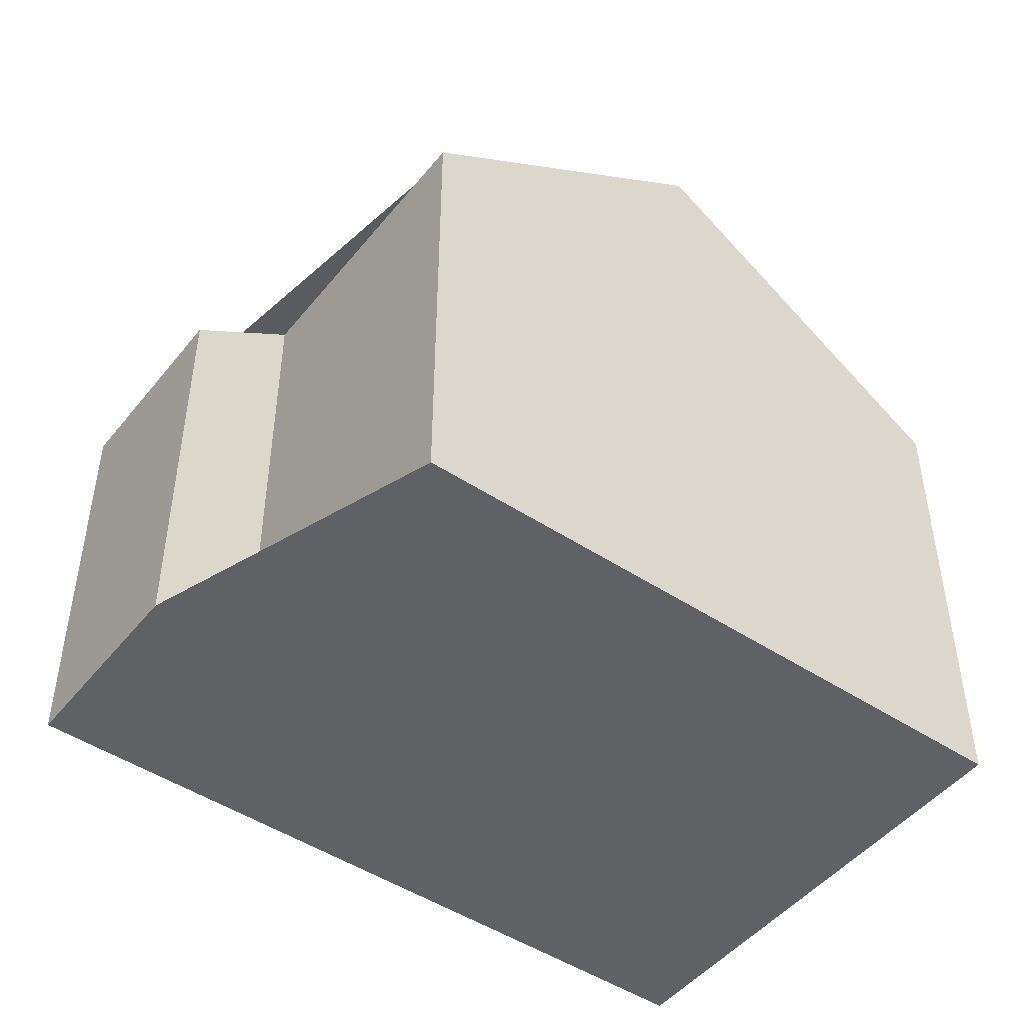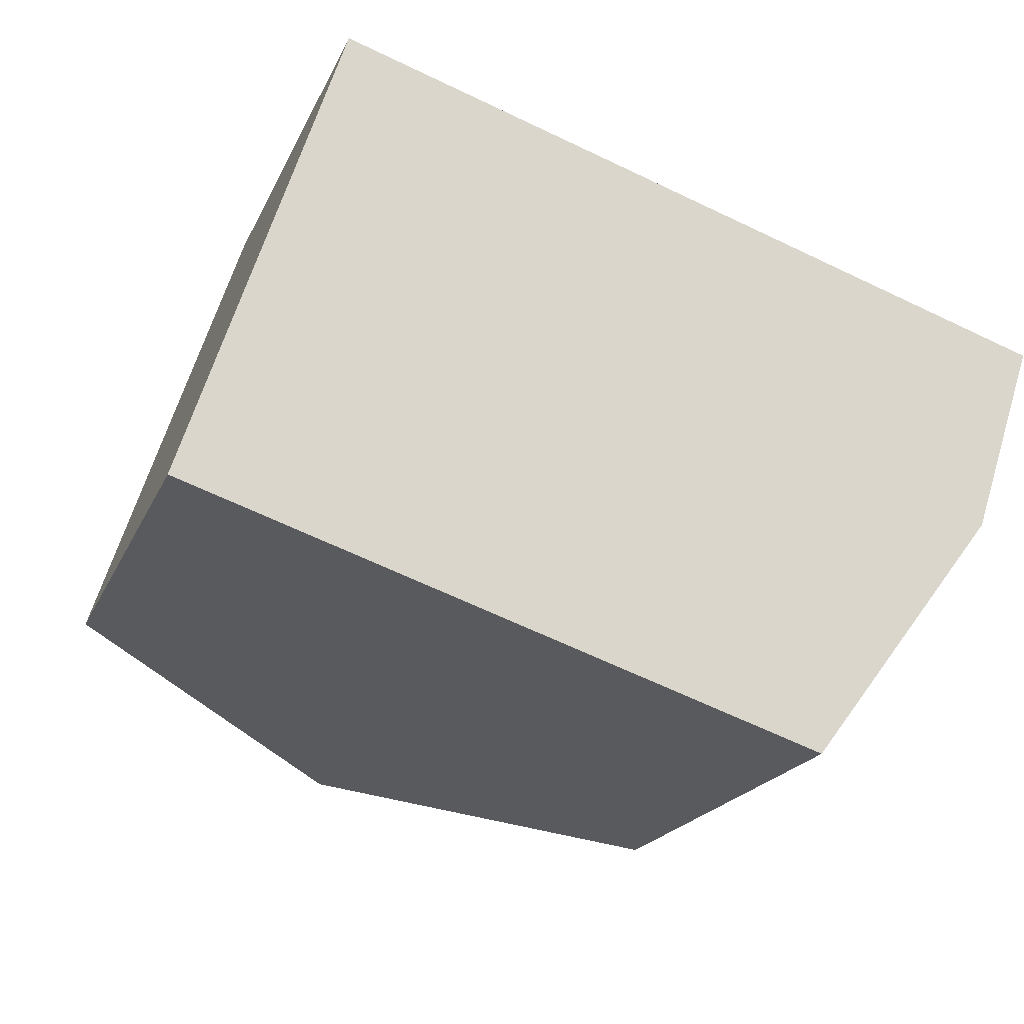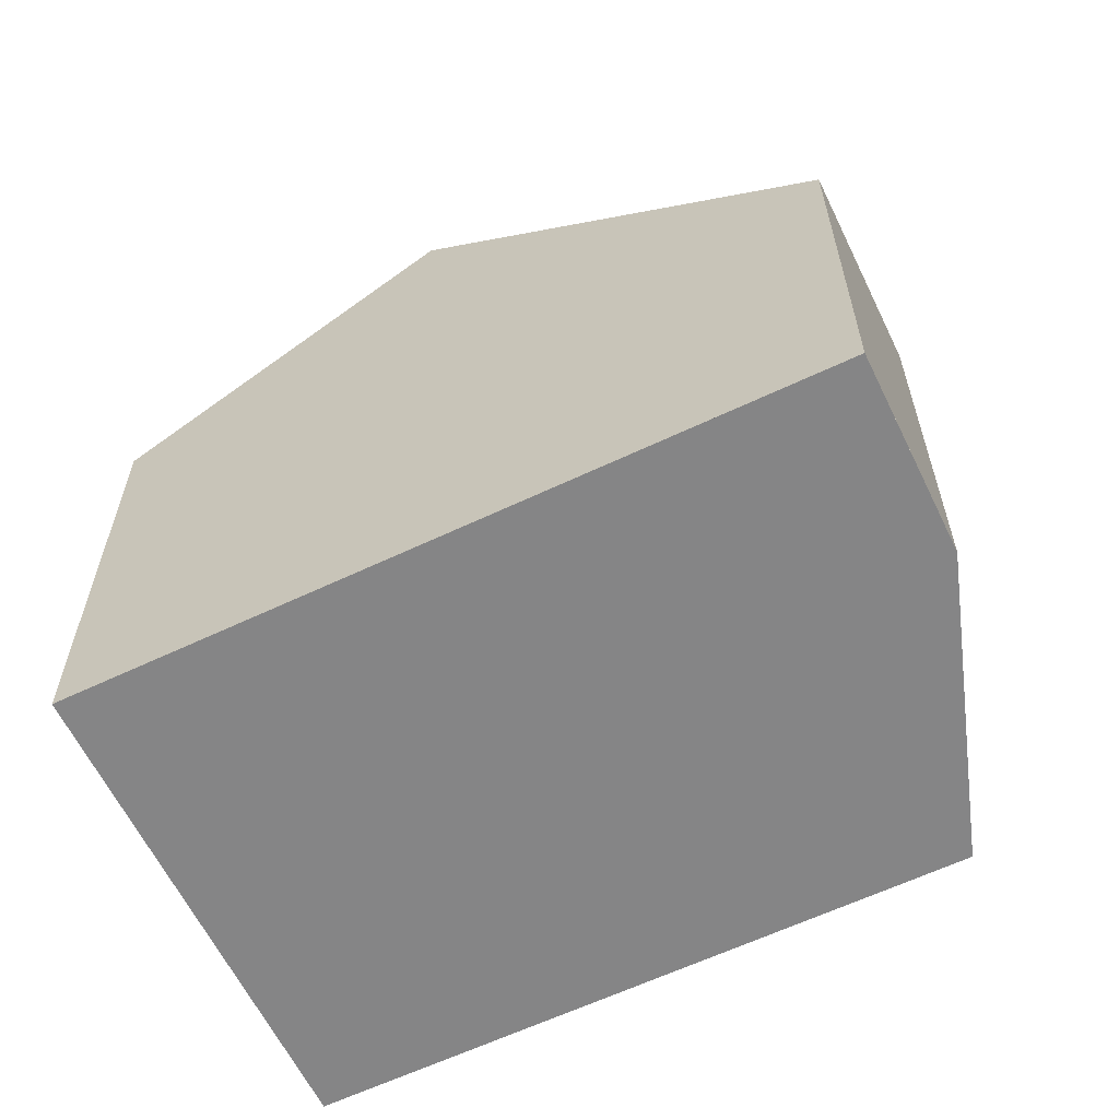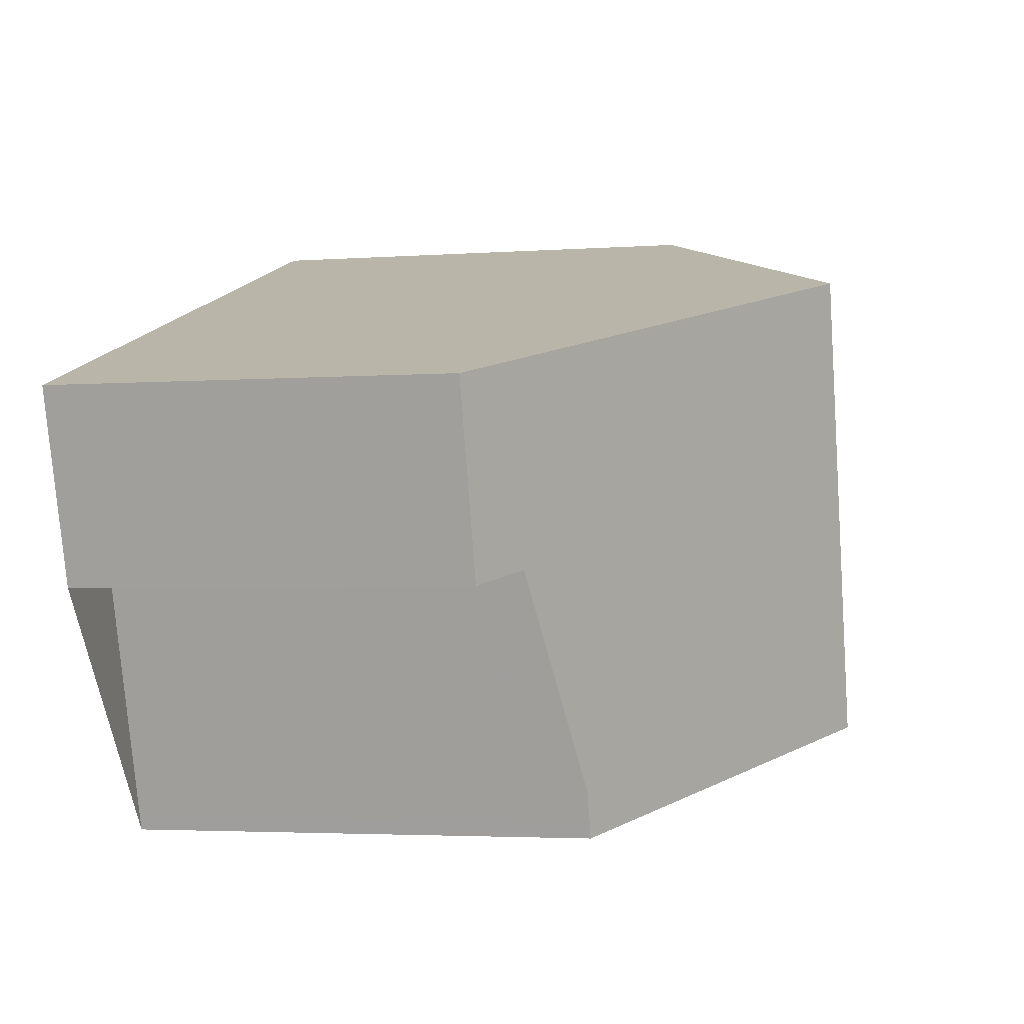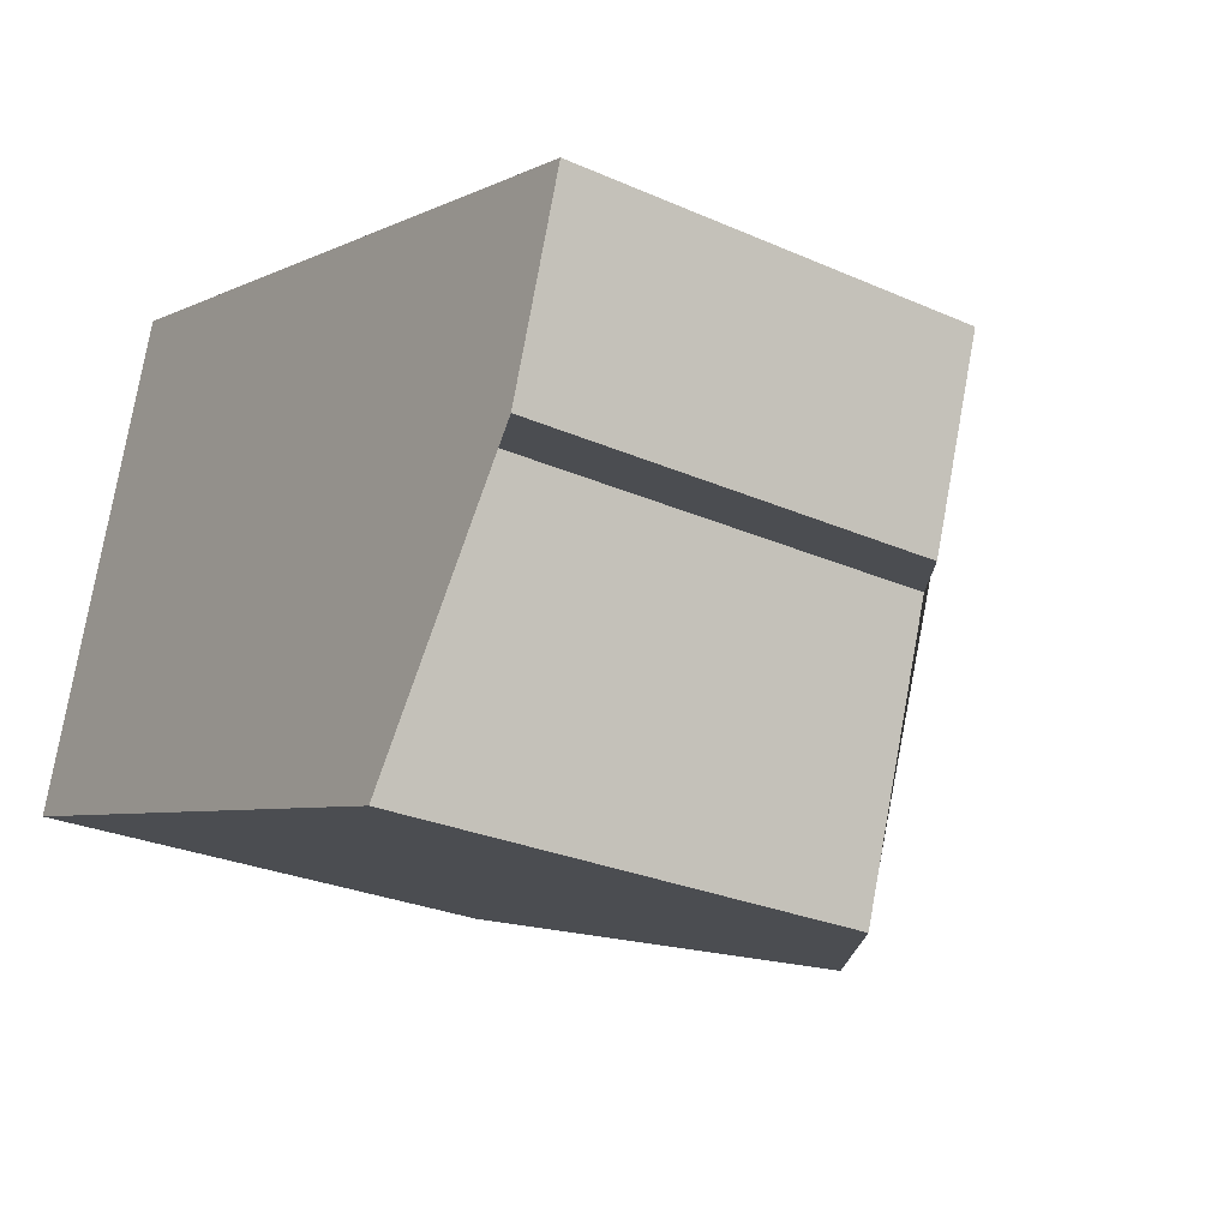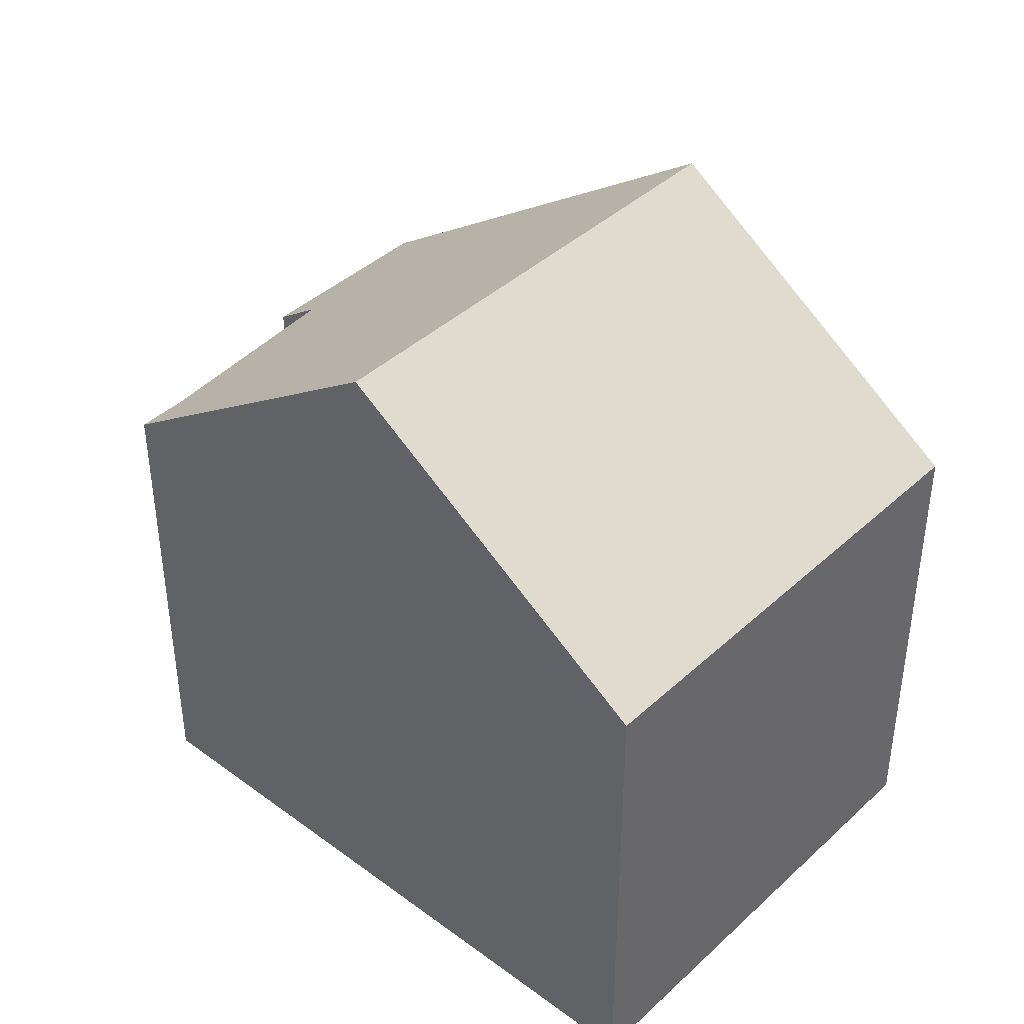
<metadata>
{"format":"obj","ext":"obj","renderer":"f3d","projection":"perspective","resolution":1024,"background":"white","views":[{"elev":-47.6,"azim":-18.6,"up":"+Z"},{"elev":-19.6,"azim":161.6,"up":"+Y"},{"elev":-61.9,"azim":-136.1,"up":"+Z"},{"elev":-3.3,"azim":-76.2,"up":"+Y"},{"elev":-26.7,"azim":-124.7,"up":"+Y"},{"elev":40.9,"azim":60.0,"up":"+Z"}]}
</metadata>
<code>
v -1277 -1213 5.658
v -1279 -1207 5.654
v -1284 -1215 5.63
v -1286 -1212 5.63
v -1287 -1212 4.818
v -1287 -1210 4.825
v -1283 -1209 8.28
v -1281 -1214 8.273
v -1283 -1209 8.279
v -1279 -1208 5.654
v -1281 -1214 8.273
v -1281 -1214 8.273
v -1283 -1209 8.28
v -1283 -1209 8.279
v -1287 -1210 4.825
v -1286 -1212 5.223
v -1287 -1210 5.223
v -1287 -1210 5.223
v -1281 -1214 8.273
v -1277 -1213 5.658
v -1284 -1215 5.63
v -1279 -1208 5.734
v -1277 -1213 5.738
v -1279 -1207 5.734
v -1277 -1213 5.738
v -1282 -1214 7.739
v -1283 -1209 7.739
v -1283 -1209 7.739
v -1282 -1214 7.739
v -1281 -1214 8.274
v -1281 -1214 8.274
v -1277 -1212 5.738
v -1282 -1214 7.739
v -1277 -1212 5.658
v -1285 -1215 5.63
v -1277 -1213 5.738
v -1277 -1213 5.658
v -1277 -1213 0
v -1277 -1213 0
v -1279 -1208 5.654
v -1279 -1207 5.654
v -1279 -1207 -8.882e-16
v -1279 -1208 8.882e-16
v -1284 -1215 5.63
v -1284 -1215 5.63
v -1284 -1215 0
v -1284 -1215 0
v -1286 -1212 5.223
v -1286 -1212 5.63
v -1286 -1212 0
v -1286 -1212 0
v -1287 -1210 4.825
v -1287 -1212 4.818
v -1287 -1212 0
v -1287 -1210 -8.882e-16
v -1287 -1210 5.223
v -1287 -1210 4.825
v -1287 -1210 0
v -1287 -1210 0
v -1279 -1207 5.734
v -1283 -1209 8.28
v -1283 -1209 0
v -1279 -1207 0
v -1277 -1212 5.658
v -1279 -1208 5.654
v -1279 -1208 8.882e-16
v -1277 -1212 0
v -1282 -1214 7.739
v -1281 -1214 8.273
v -1281 -1214 0
v -1282 -1214 0
v -1287 -1210 4.825
v -1287 -1210 4.825
v -1287 -1210 -8.882e-16
v -1287 -1210 0
v -1287 -1212 4.818
v -1286 -1212 5.223
v -1286 -1212 0
v -1287 -1212 0
v -1283 -1209 7.739
v -1287 -1210 5.223
v -1287 -1210 0
v -1283 -1209 8.882e-16
v -1277 -1213 5.658
v -1277 -1213 5.658
v -1277 -1213 -8.882e-16
v -1277 -1213 0
v -1285 -1215 5.63
v -1284 -1215 5.63
v -1284 -1215 0
v -1285 -1215 0
v -1279 -1207 5.654
v -1279 -1207 5.734
v -1279 -1207 0
v -1279 -1207 -8.882e-16
v -1281 -1214 8.273
v -1277 -1213 5.738
v -1277 -1213 0
v -1281 -1214 0
v -1283 -1209 8.28
v -1283 -1209 7.739
v -1283 -1209 8.882e-16
v -1283 -1209 0
v -1284 -1215 5.63
v -1282 -1214 7.739
v -1282 -1214 0
v -1284 -1215 0
v -1277 -1213 5.658
v -1277 -1212 5.658
v -1277 -1212 0
v -1277 -1213 -8.882e-16
v -1286 -1212 5.63
v -1285 -1215 5.63
v -1285 -1215 0
v -1286 -1212 0
v -1277 -1213 0
v -1284 -1215 0
v -1286 -1212 0
v -1287 -1212 0
v -1287 -1210 0
v -1279 -1207 0
f 32 23 11 30
f 22 9 7 24
f 31 19 26 33
f 28 13 14 27
f 16 5 15 17
f 17 15 6 18
f 25 8 11 23
f 26 19 12 29
f 34 20 23 32
f 24 2 10 22
f 23 20 1 25
f 33 26 21 35
f 27 17 18 28
f 29 3 21 26
f 30 9 22 32
f 33 27 14 31
f 32 22 10 34
f 35 4 16 17 27 33
f 37 38 39 36
f 41 42 43 40
f 45 46 47 44
f 49 50 51 48
f 53 54 55 52
f 57 58 59 56
f 61 62 63 60
f 65 66 67 64
f 69 70 71 68
f 73 74 75 72
f 77 78 79 76
f 81 82 83 80
f 85 86 87 84
f 89 90 91 88
f 93 94 95 92
f 97 98 99 96
f 101 102 103 100
f 105 106 107 104
f 109 110 111 108
f 113 114 115 112
f 117 118 119 120 121 116

</code>
